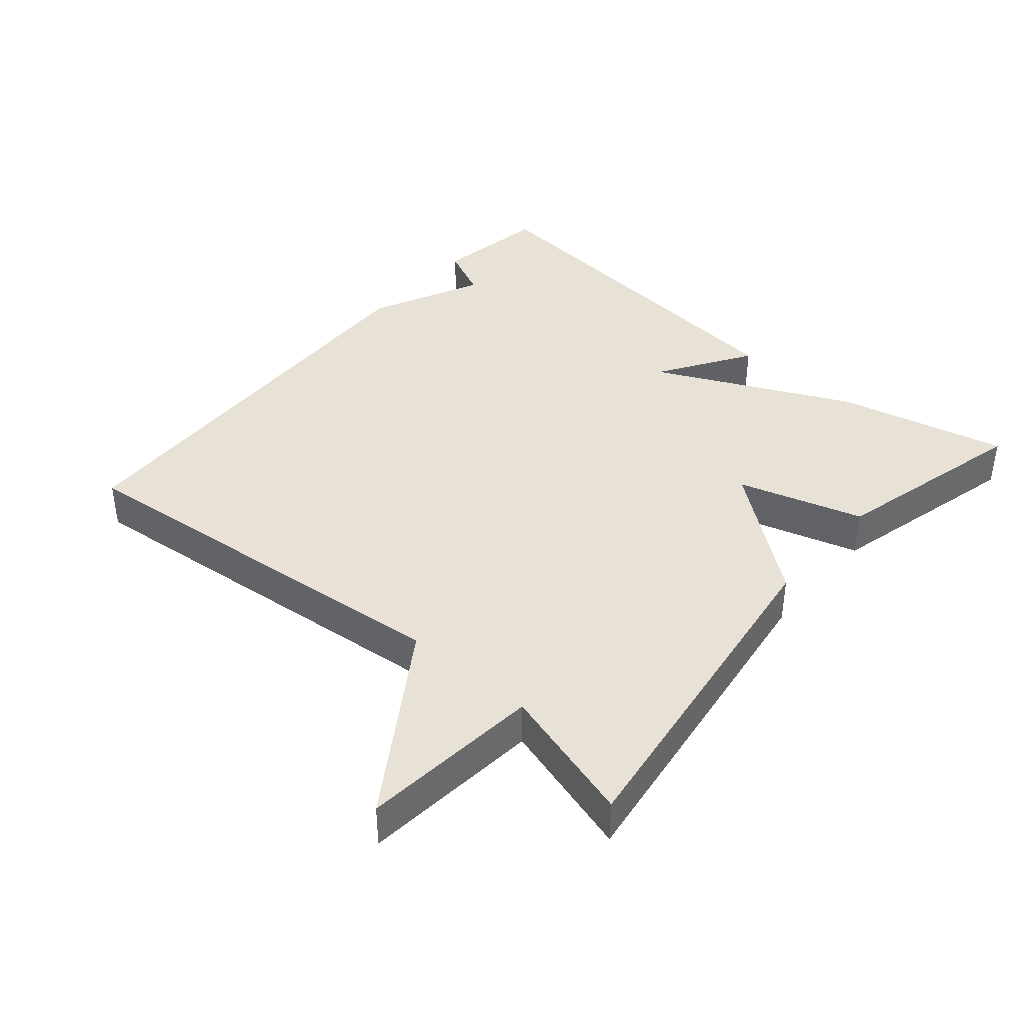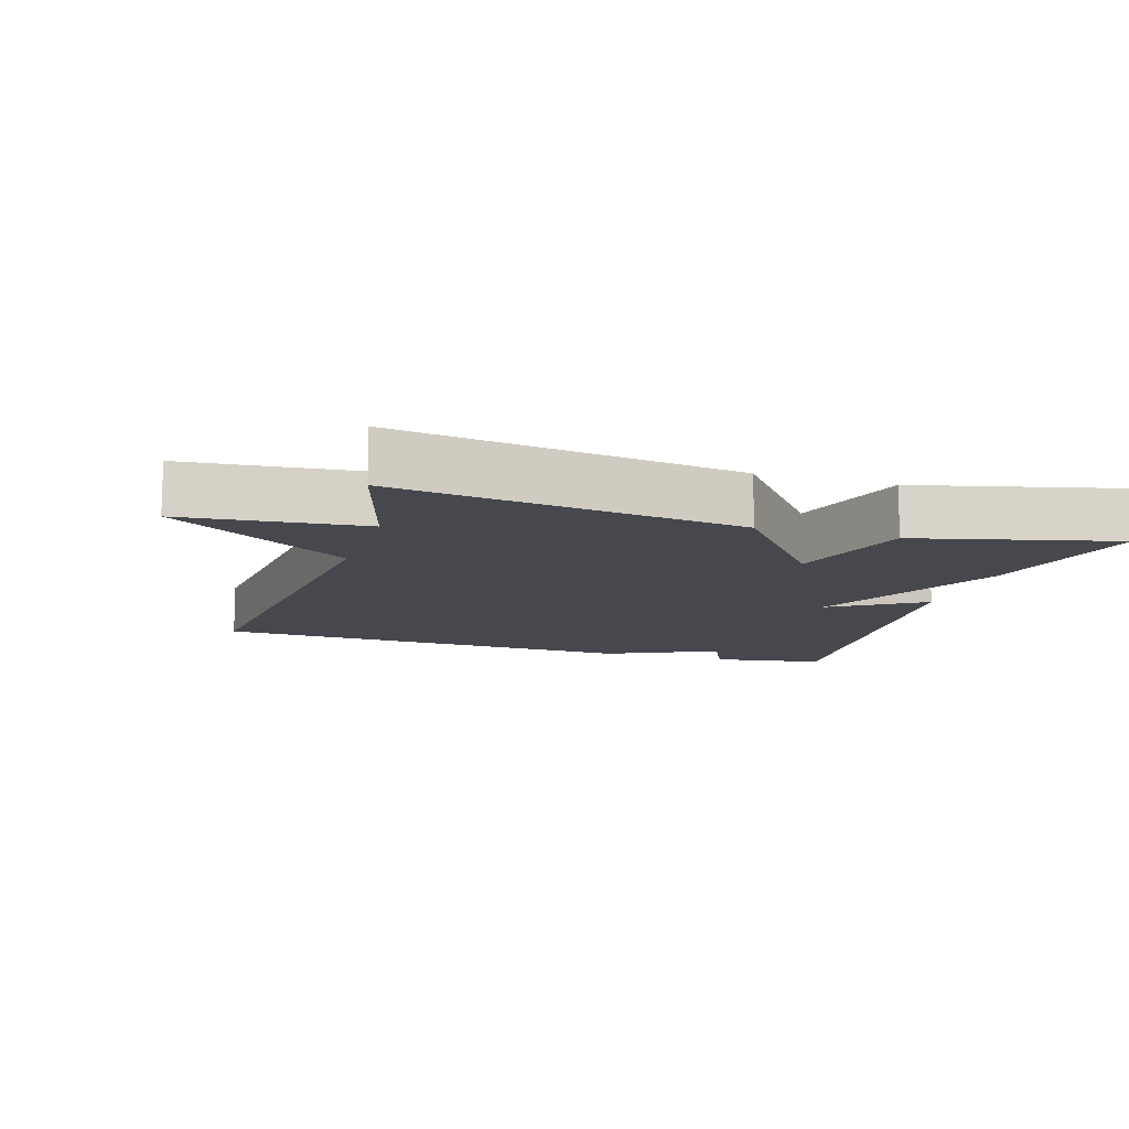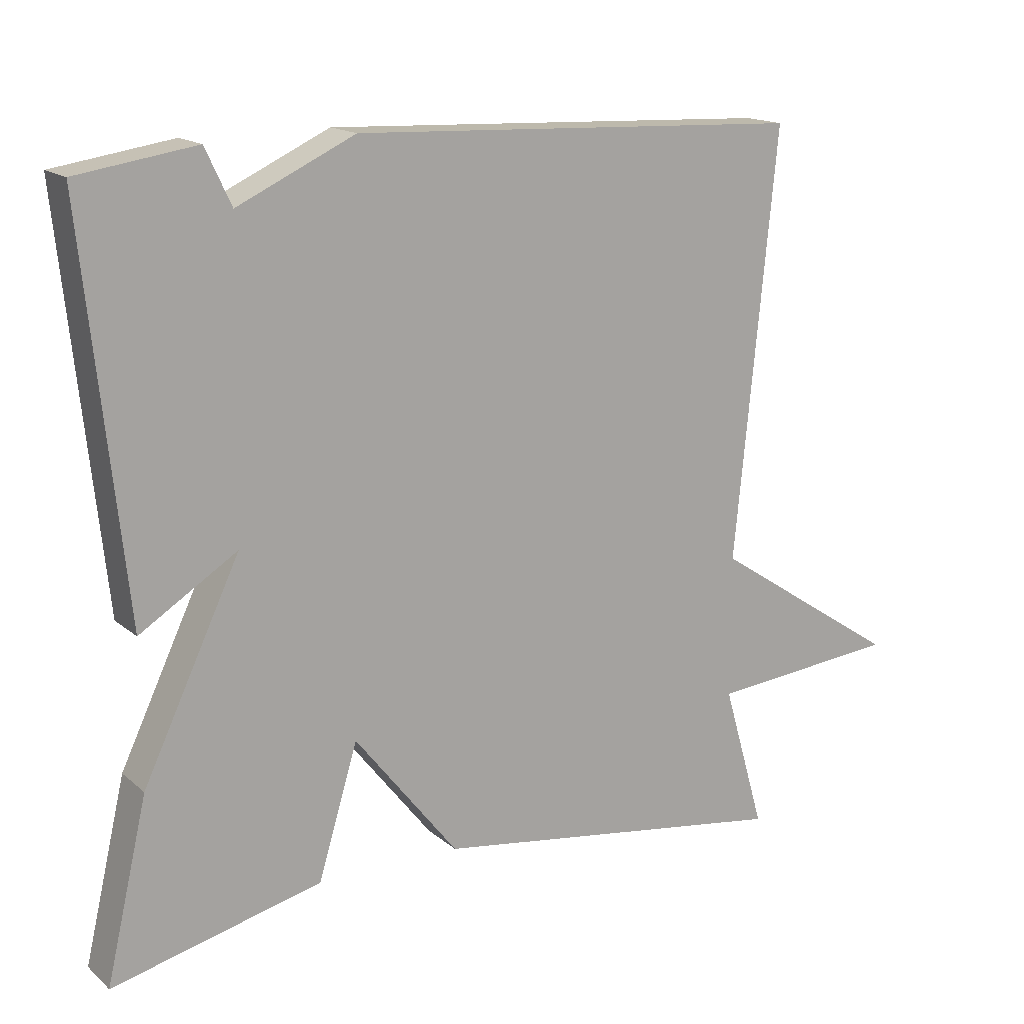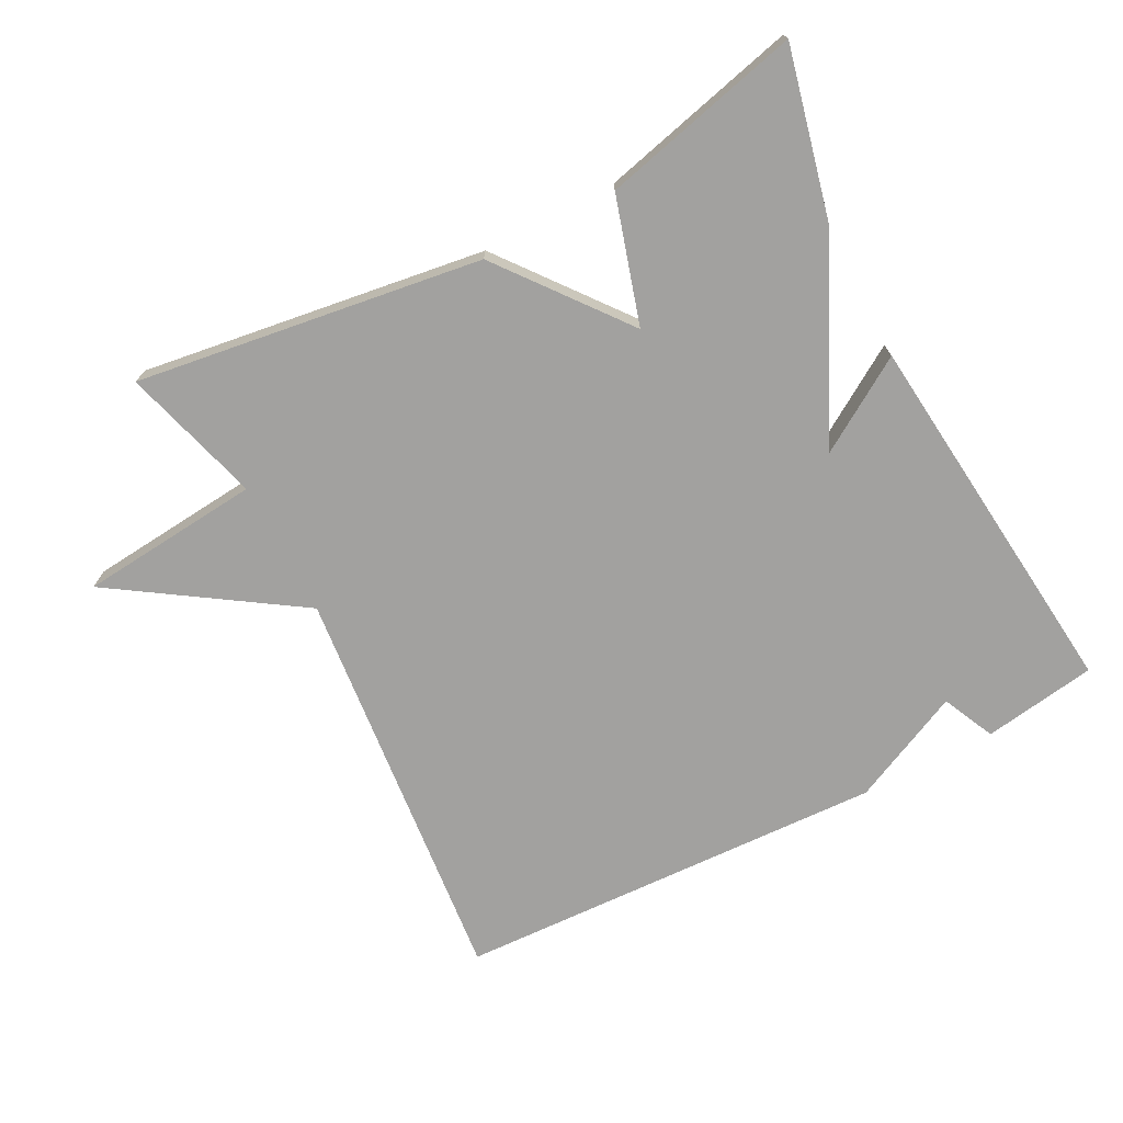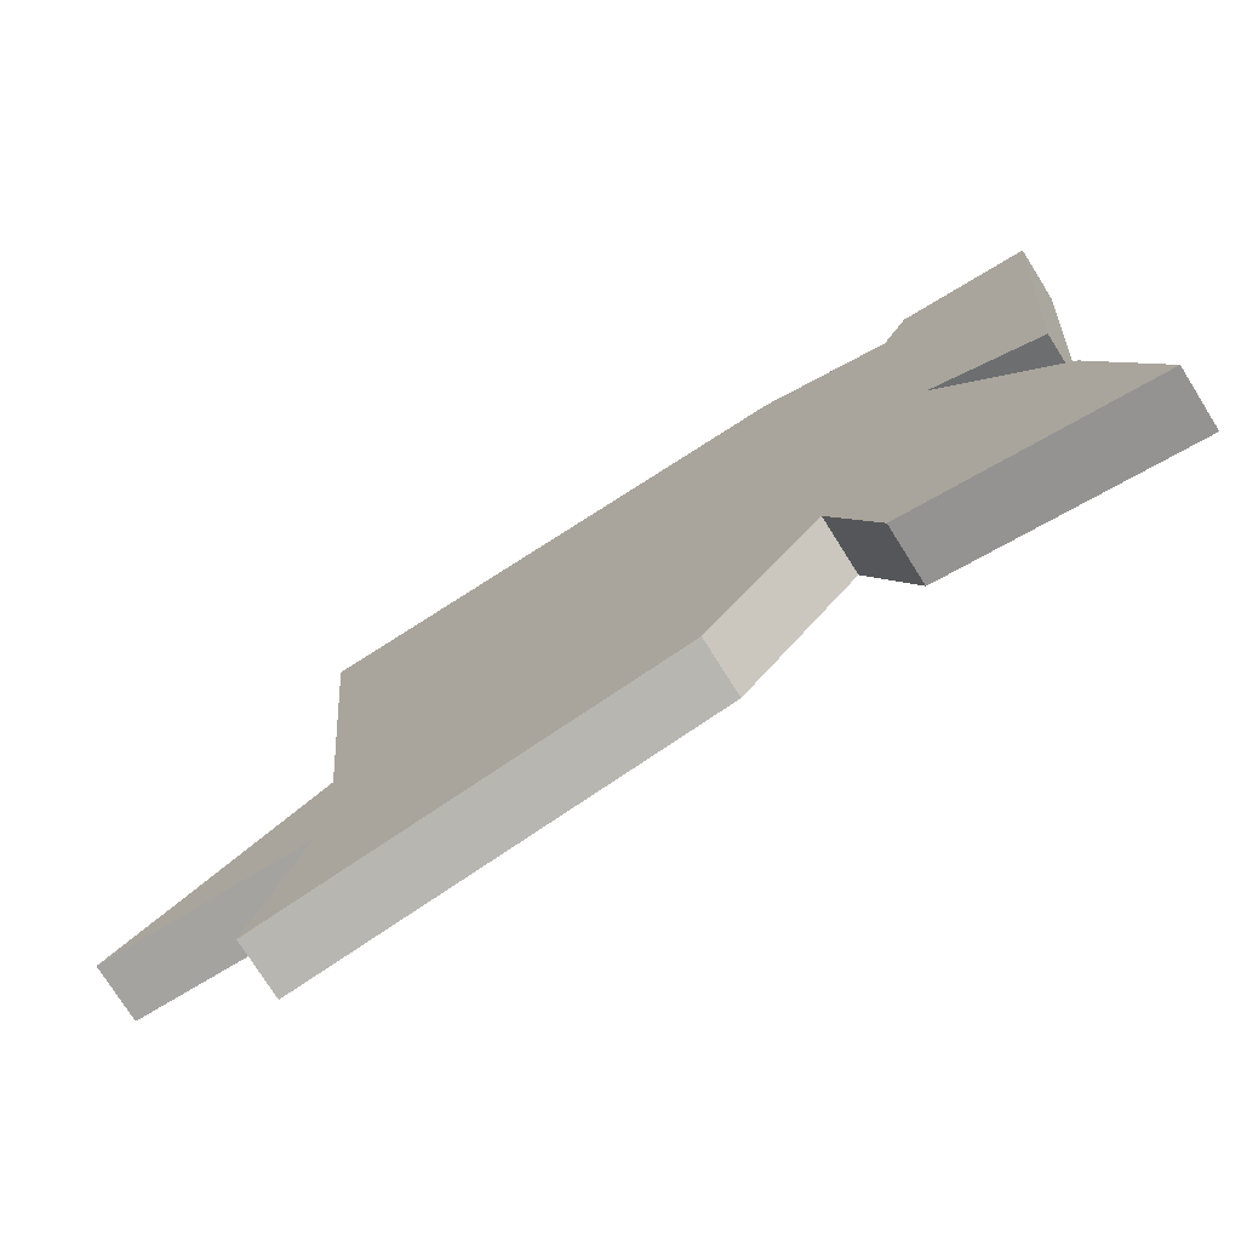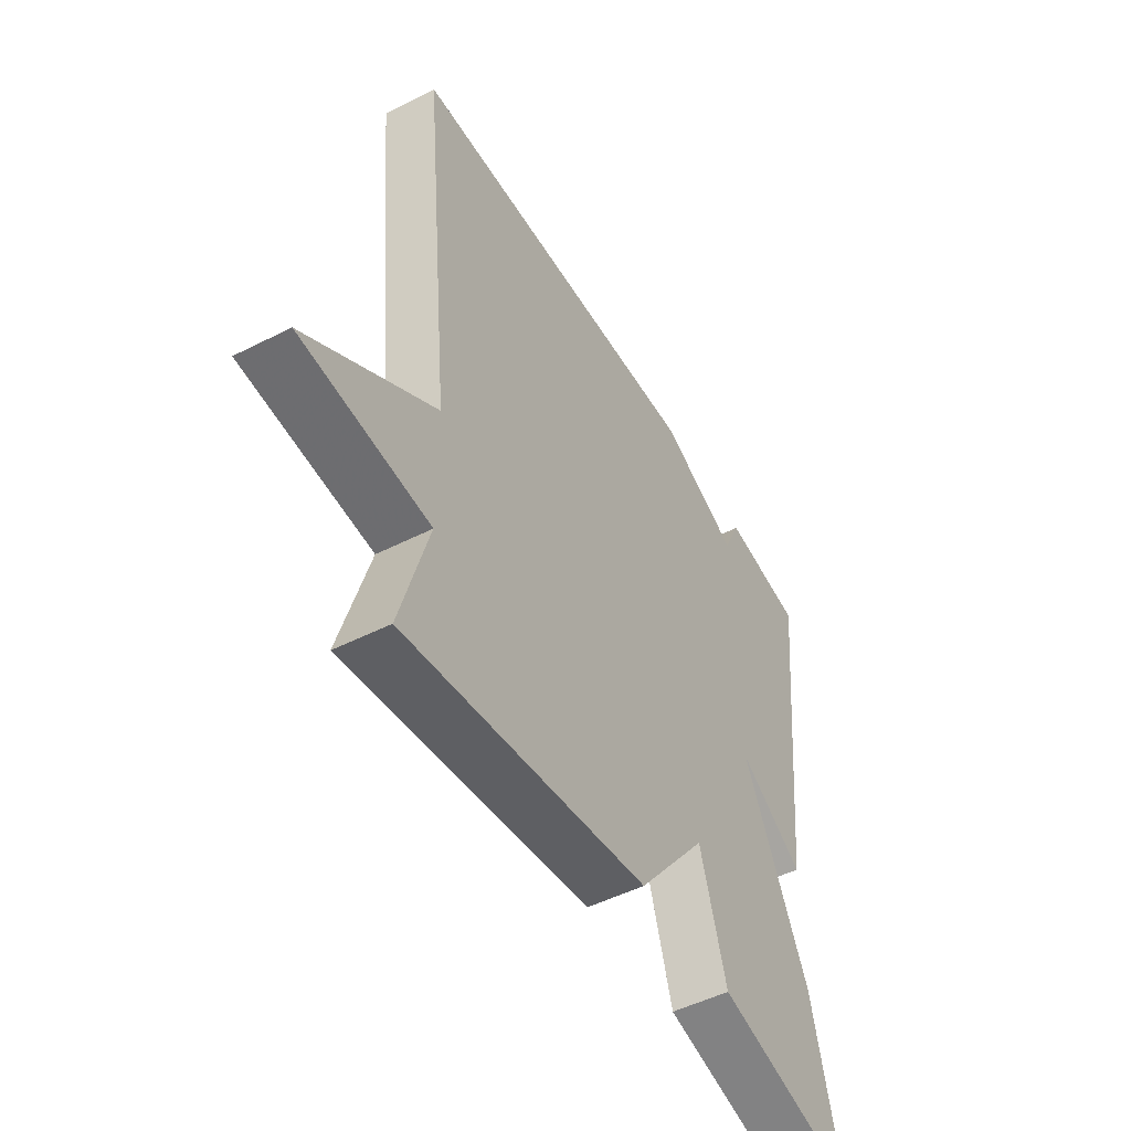
<metadata>
{"format":"obj","ext":"obj","renderer":"f3d","projection":"perspective","resolution":1024,"background":"white","views":[{"elev":40.3,"azim":130.7,"up":"+Y"},{"elev":-11.9,"azim":162.7,"up":"+Y"},{"elev":16.0,"azim":-31.5,"up":"+Z"},{"elev":-72.2,"azim":-152.5,"up":"+Y"},{"elev":-76.8,"azim":-147.8,"up":"+Z"},{"elev":-49.7,"azim":119.3,"up":"+Z"}]}
</metadata>
<code>
v 0.5 0.07 0.5
v 0.441 0.07 -0.096
v 0.707 0.07 -0.271
v 0.441 0.07 -0.296
v 0.5 0.07 -0.5
v -0.007 0.07 -0.428
v -0.152 0.07 -0.244
v -0.207 0.07 -0.428
v -0.5 0.07 -0.5
v -0.442 0.07 -0.251
v -0.306 0.07 0.035
v -0.442 0.07 -0.051
v -0.5 0.07 0.5
v -0.334 0.07 0.526
v -0.298 0.07 0.449
v -0.134 0.07 0.526
v 0.5 0 0.5
v 0.441 0 -0.096
v 0.707 0 -0.271
v 0.441 0 -0.296
v 0.5 0 -0.5
v -0.007 0 -0.428
v -0.152 0 -0.244
v -0.207 0 -0.428
v -0.5 0 -0.5
v -0.442 0 -0.251
v -0.306 0 0.035
v -0.442 0 -0.051
v -0.5 0 0.5
v -0.334 0 0.526
v -0.298 0 0.449
v -0.134 0 0.526
f 15 16 1 2
f 13 14 15
f 12 13 15
f 11 12 15
f 11 15 2
f 9 10 11
f 8 9 11
f 7 8 11
f 6 7 11
f 5 6 11
f 4 5 11
f 2 3 4 11
f 18 17 32 31
f 31 30 29
f 31 29 28
f 31 28 27
f 18 31 27
f 27 26 25
f 27 25 24
f 27 24 23
f 27 23 22
f 27 22 21
f 27 21 20
f 27 20 19 18
f 1 17 18 2
f 2 18 19 3
f 3 19 20 4
f 4 20 21 5
f 5 21 22 6
f 6 22 23 7
f 7 23 24 8
f 8 24 25 9
f 9 25 26 10
f 10 26 27 11
f 11 27 28 12
f 12 28 29 13
f 13 29 30 14
f 14 30 31 15
f 15 31 32 16
f 16 32 17 1

</code>
